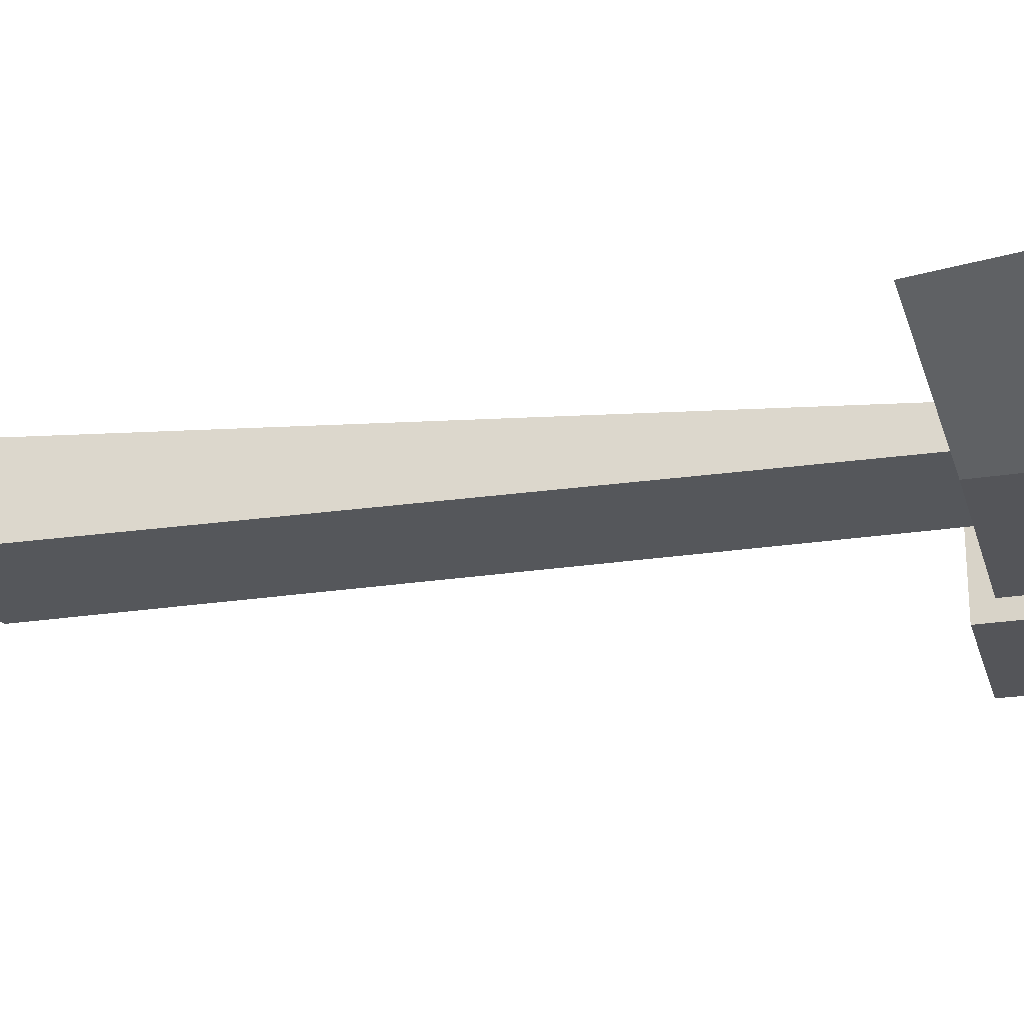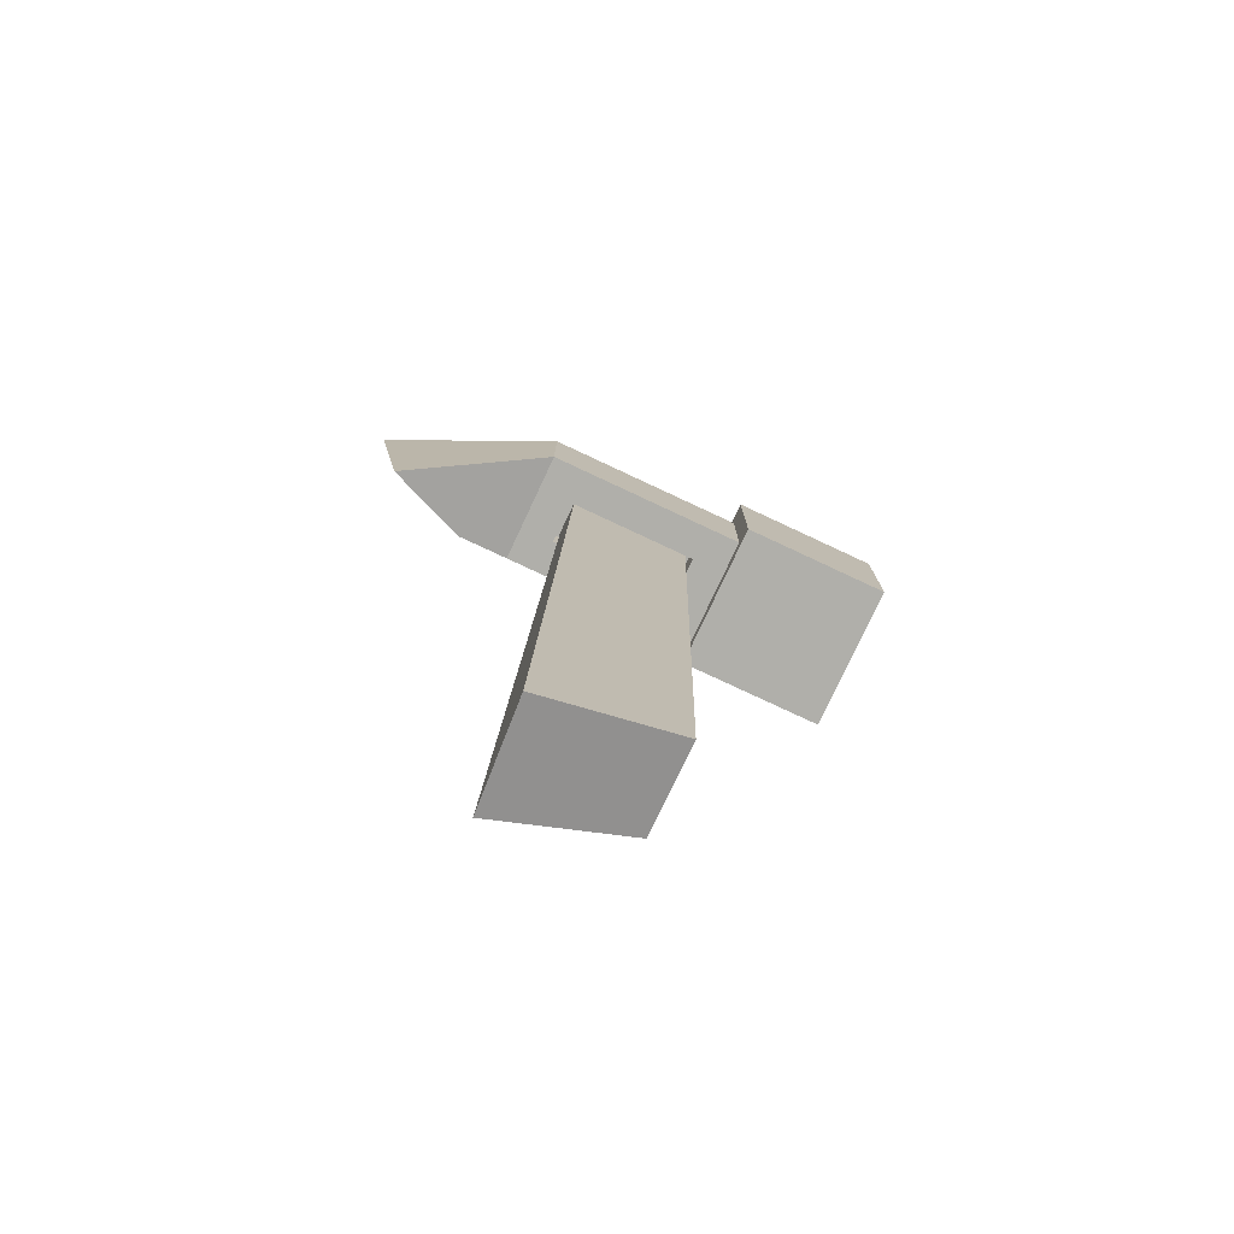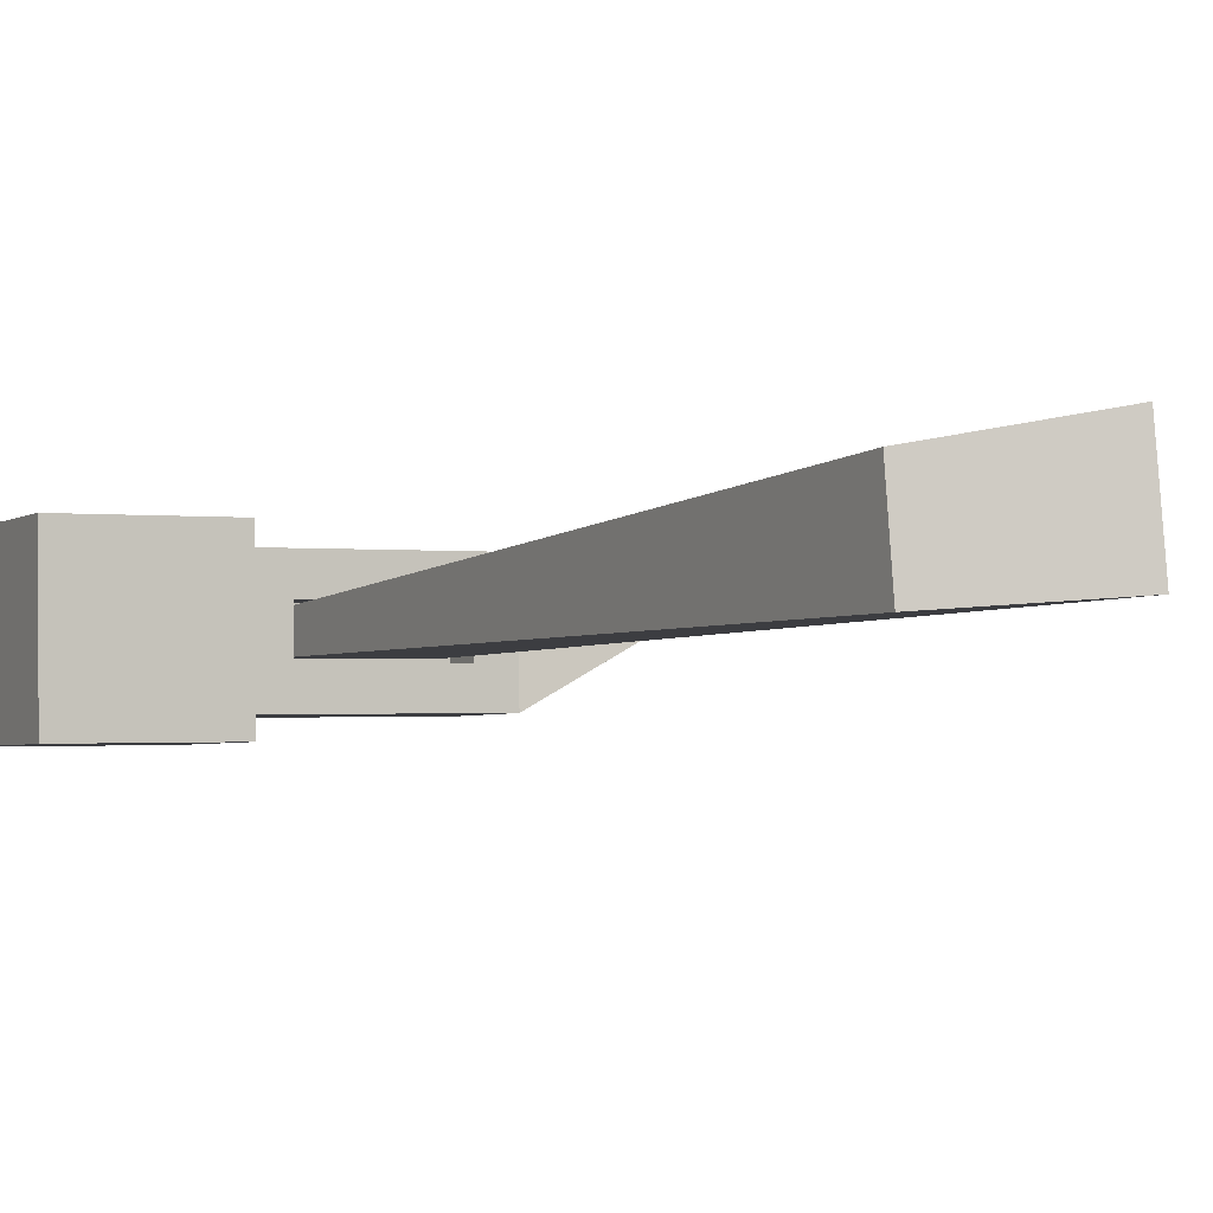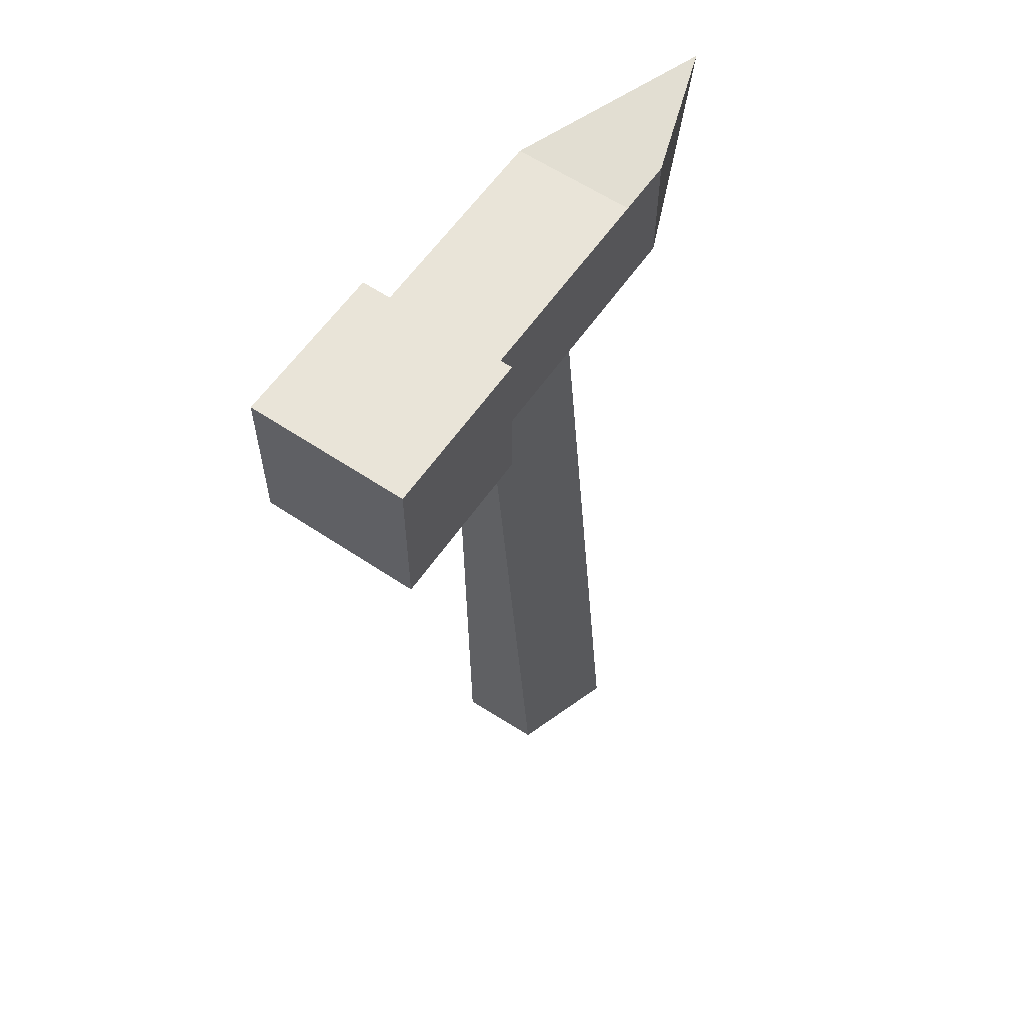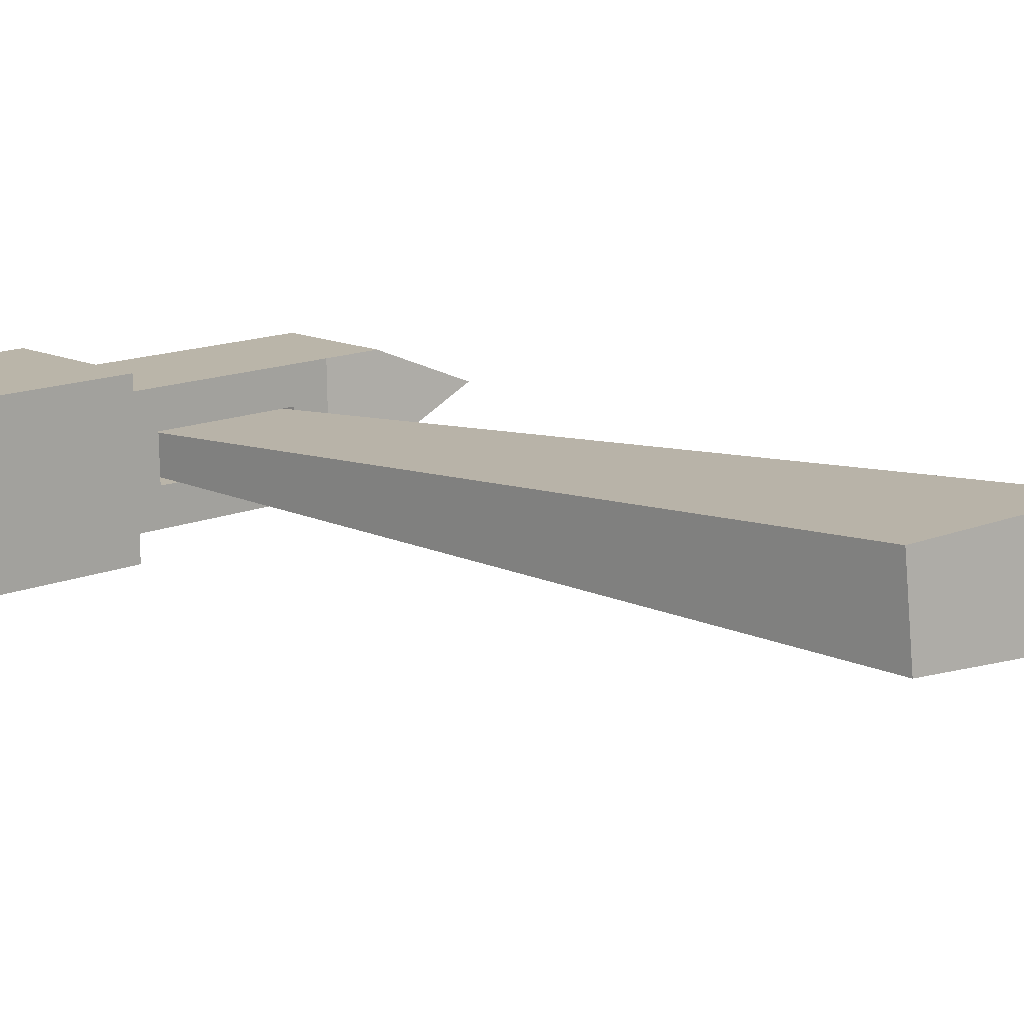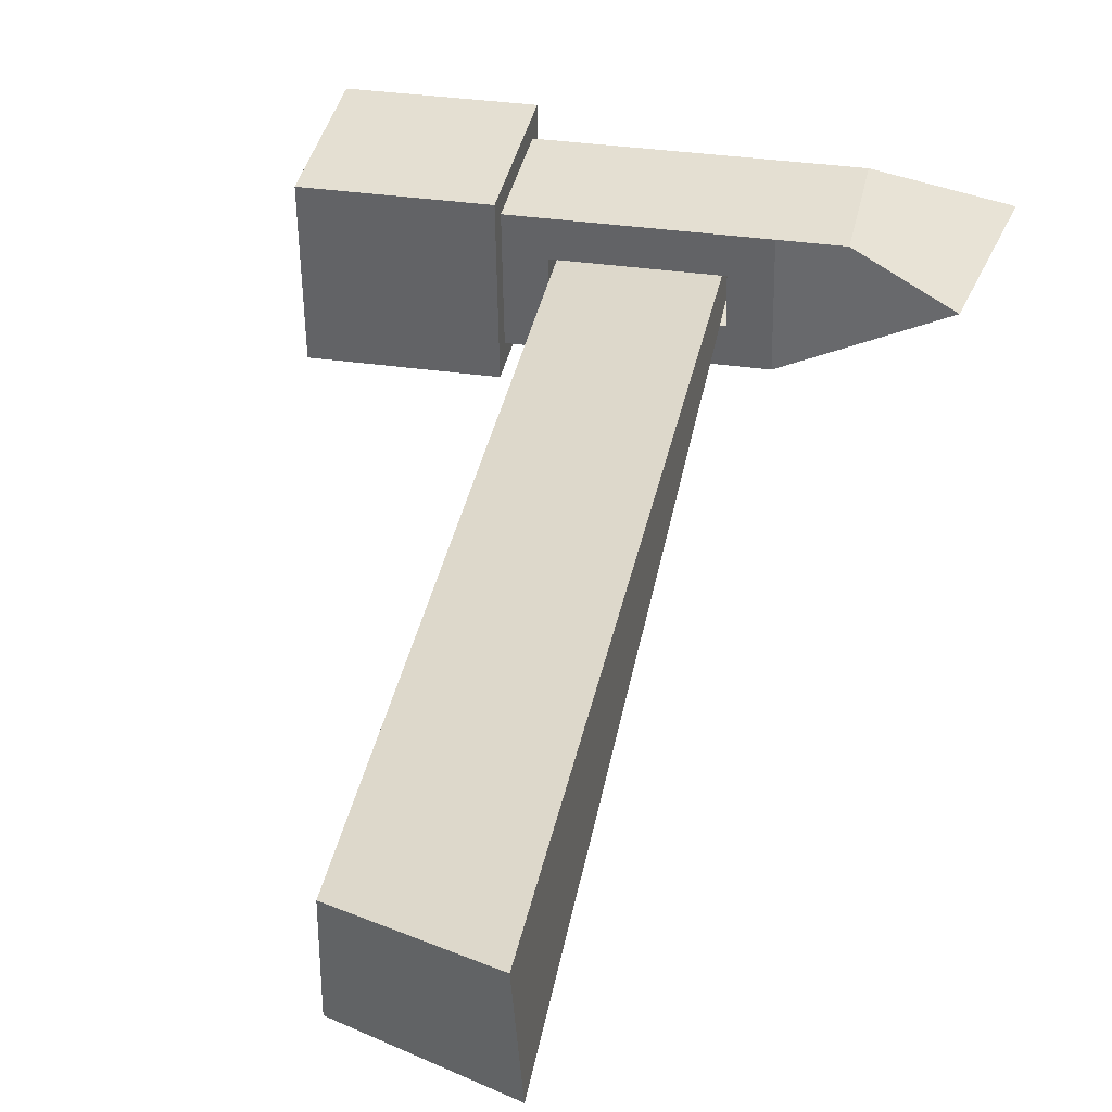
<metadata>
{"format":"obj","ext":"obj","renderer":"f3d","projection":"perspective","resolution":1024,"background":"white","views":[{"elev":-23.8,"azim":-74.9,"up":"+Y"},{"elev":-78.0,"azim":-26.0,"up":"+Z"},{"elev":-3.2,"azim":153.3,"up":"+Y"},{"elev":59.9,"azim":123.6,"up":"+Z"},{"elev":13.1,"azim":137.6,"up":"+Y"},{"elev":37.4,"azim":-168.4,"up":"+Y"}]}
</metadata>
<code>
o Cube.001
v -1.016 -0.9837 -1
v 0.9837 -1.016 -1
v 0.9837 -1.016 1
v -1.016 -0.9837 1
v -0.9837 1.016 1
v 1.016 0.9837 1
v 1.016 0.9837 -1
v -0.9837 1.016 -1
v -1.012 -0.7355 -0.7517
v -1.012 -0.7355 0.7517
v -3.719 -0.6918 0.7517
v -3.719 -0.6918 -0.7517
v -0.9877 0.7678 -0.7517
v -0.9877 0.7678 0.7517
v -3.695 0.8115 0.7517
v -3.695 0.8115 -0.7517
v -4.409 0.823 -0.7517
v -4.409 0.823 0.7517
v -1.468 -0.2646 -0.7517
v -3.248 -0.2359 -0.7517
v -3.248 -0.2359 -0.2126
v -1.468 -0.2646 -0.2126
v -5.527 0.3613 -1.004
v -5.883 0.3875 1.047
v -1.459 0.3119 -0.7517
v -3.239 0.3406 -0.7517
v -3.176 0.2756 -0.2126
v -1.524 0.2489 -0.2126
v -1.751 0.8138 -10.5
v -3.363 1.12 -11.25
v -1.459 0.3119 -0.2126
v -3.239 0.3406 -0.2126
v -1.531 -0.1996 -0.2126
v -3.183 -0.1729 -0.2126
v -1.778 -0.2755 -10.6
v -3.465 -0.1495 -11.27
f 1 2 3 4
f 5 4 3 6
f 6 3 2 7
f 7 8 5 6
f 9 10 11 12
f 7 2 1 8
f 9 13 8 1
f 14 10 4 5
f 10 9 1 4
f 13 14 5 8
f 15 16 17 18
f 19 20 21 22
f 14 13 16 15
f 10 14 15 11
f 17 23 24 18
f 11 15 18 24
f 12 11 24 23
f 16 12 23 17
f 19 25 13 9
f 26 20 12 16
f 20 19 9 12
f 25 26 16 13
f 27 28 29 30
f 25 19 22 31
f 26 25 31 32
f 20 26 32 21
f 33 28 31 22
f 27 34 21 32
f 34 33 22 21
f 28 27 32 31
f 29 35 36 30
f 34 27 30 36
f 33 34 36 35
f 28 33 35 29

</code>
